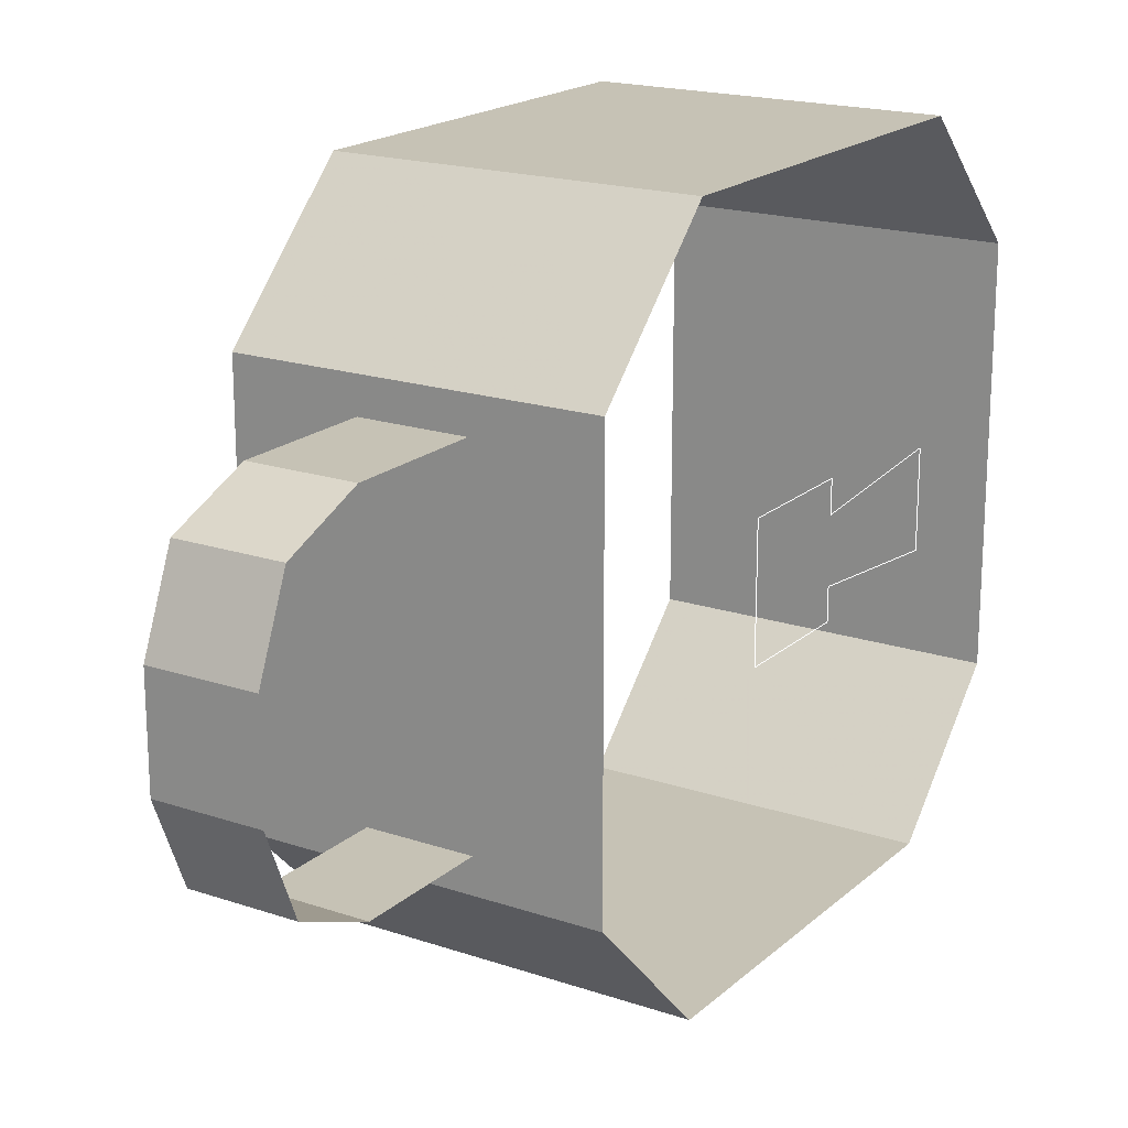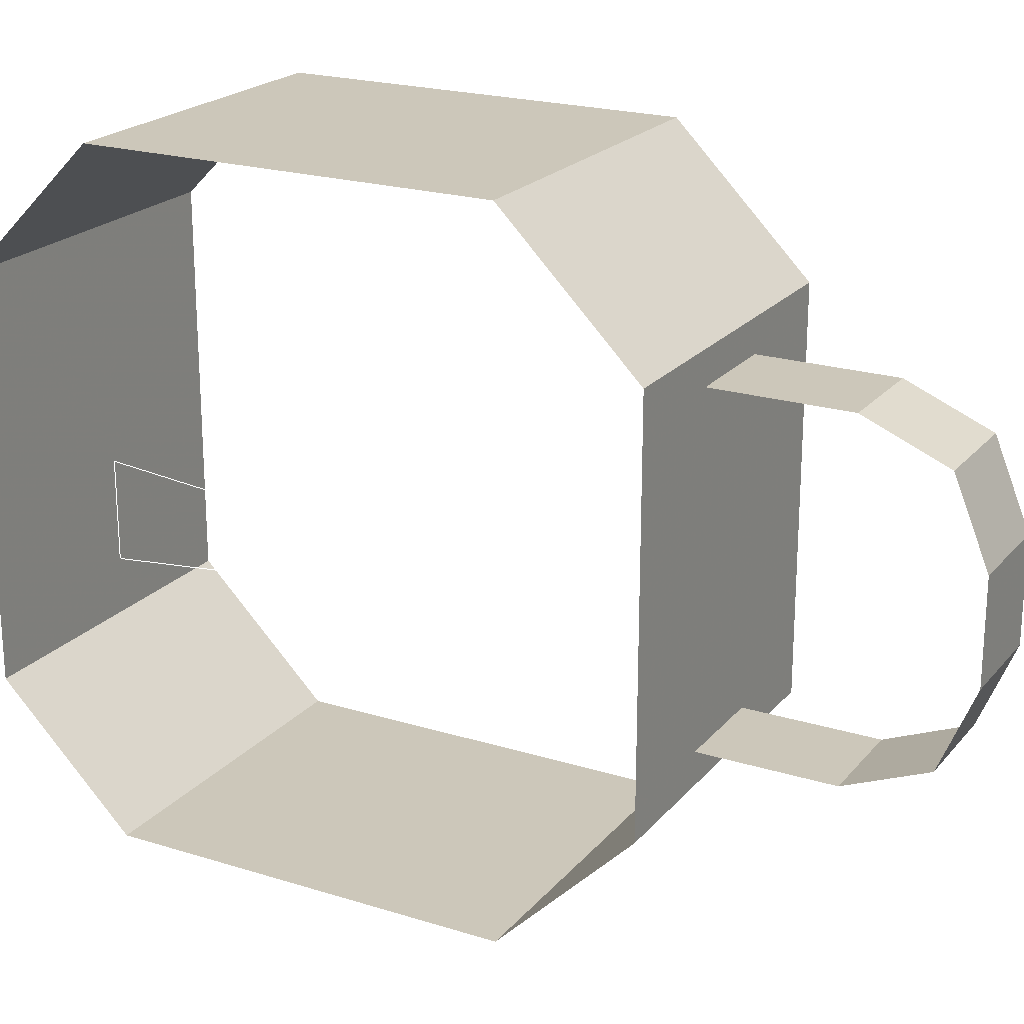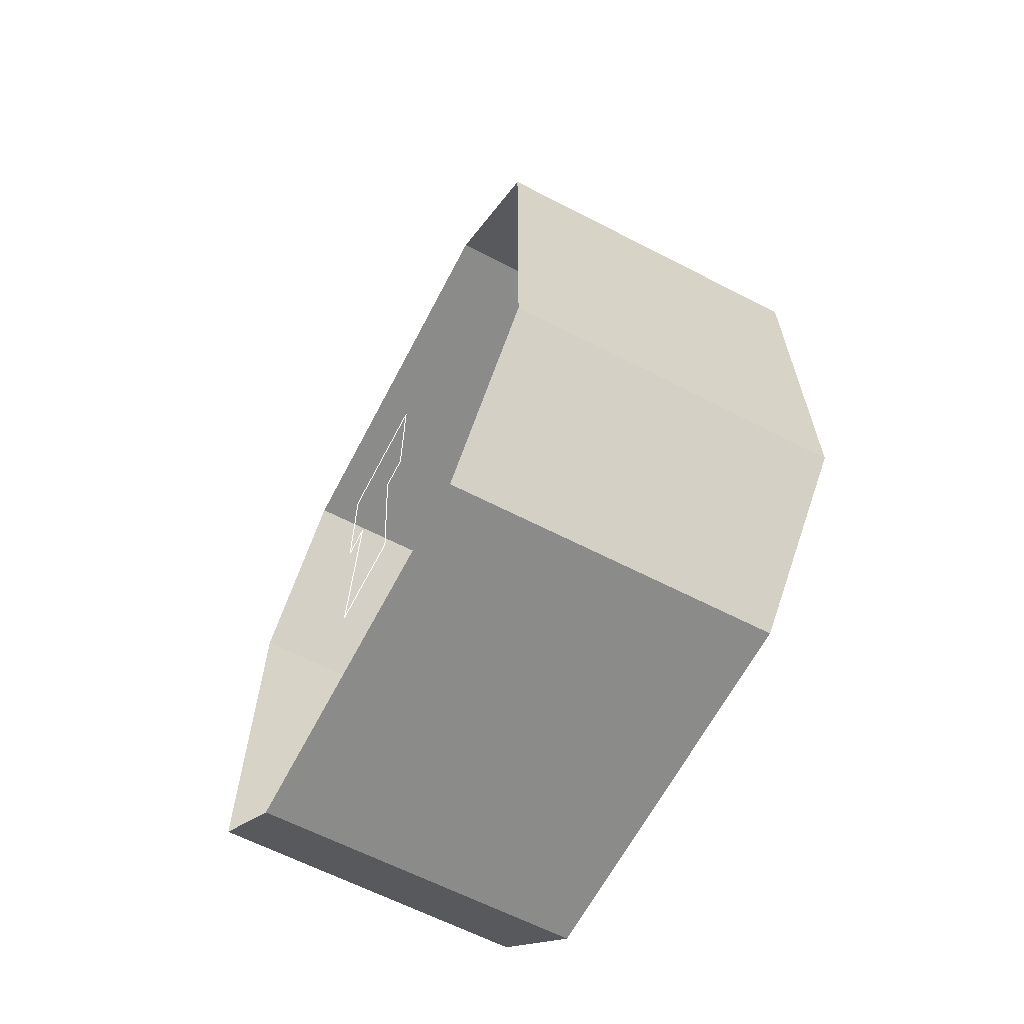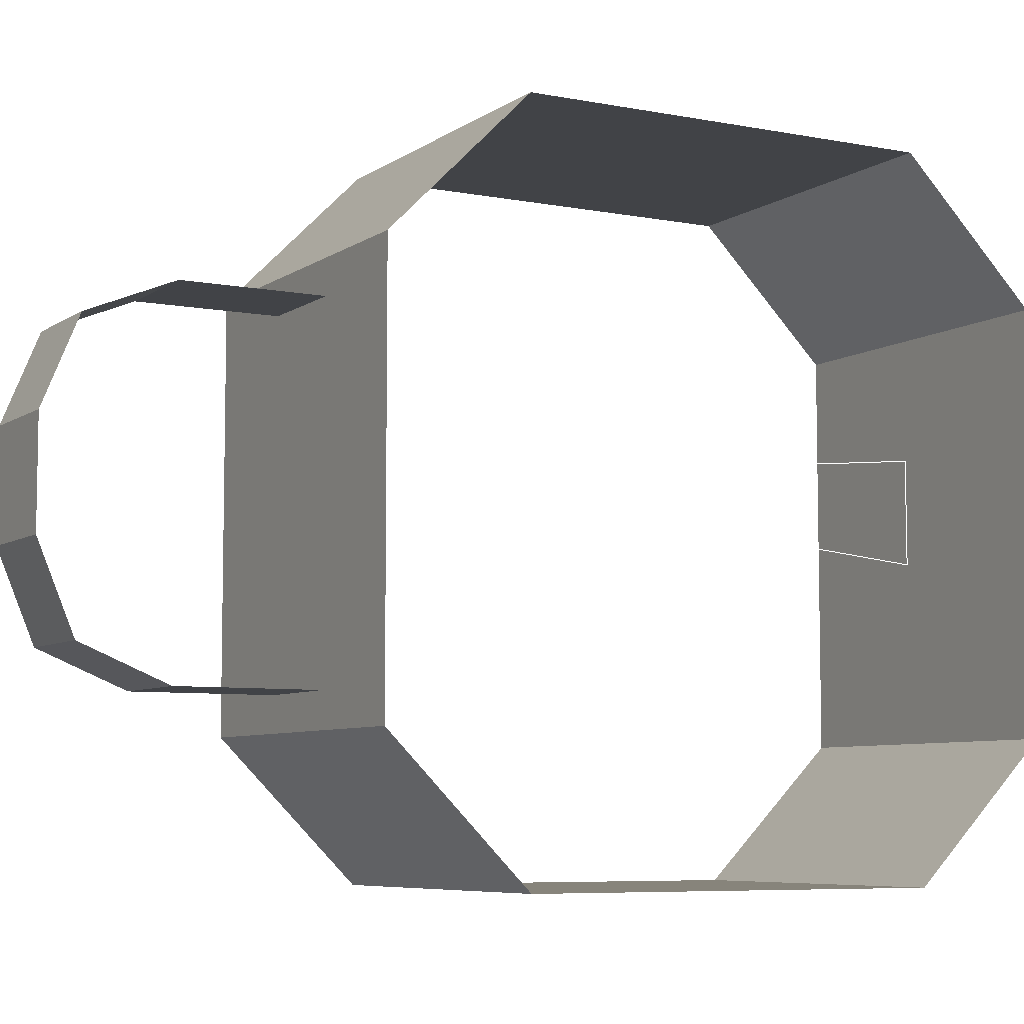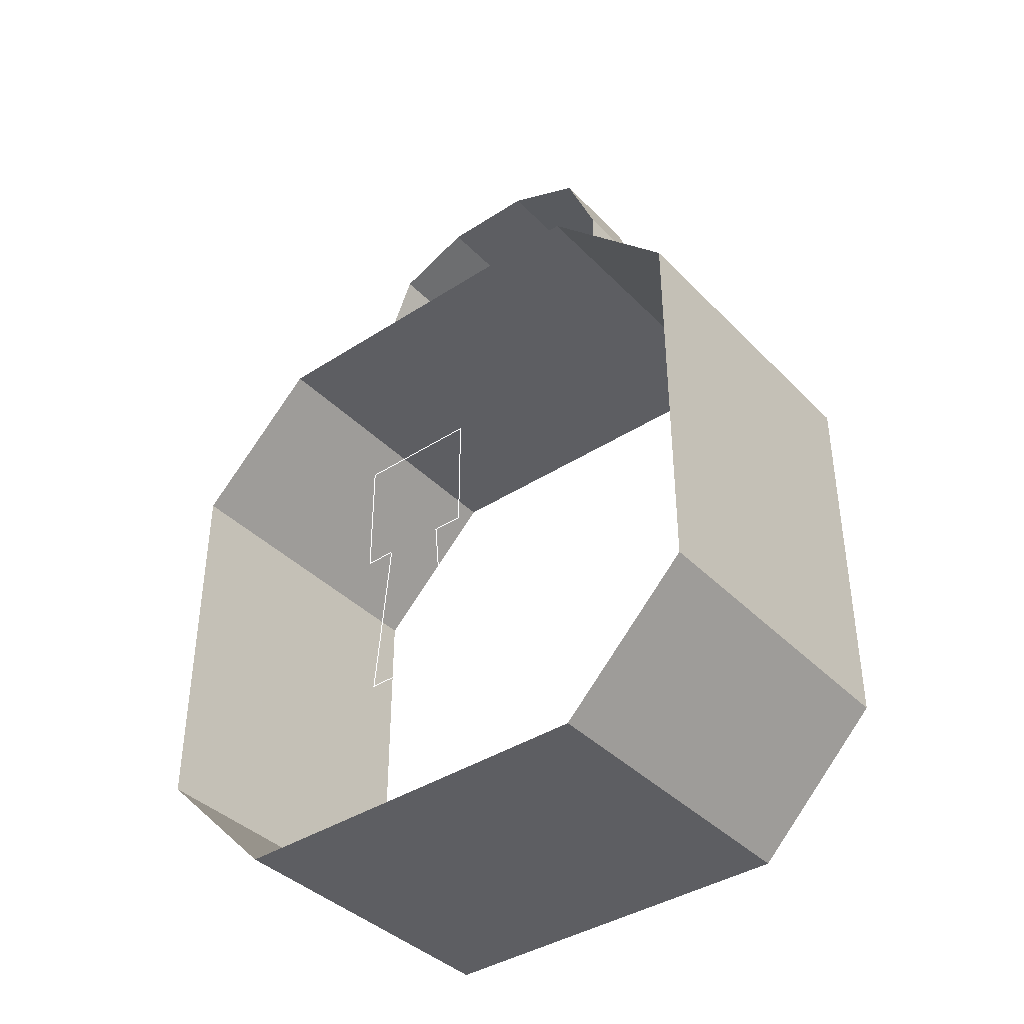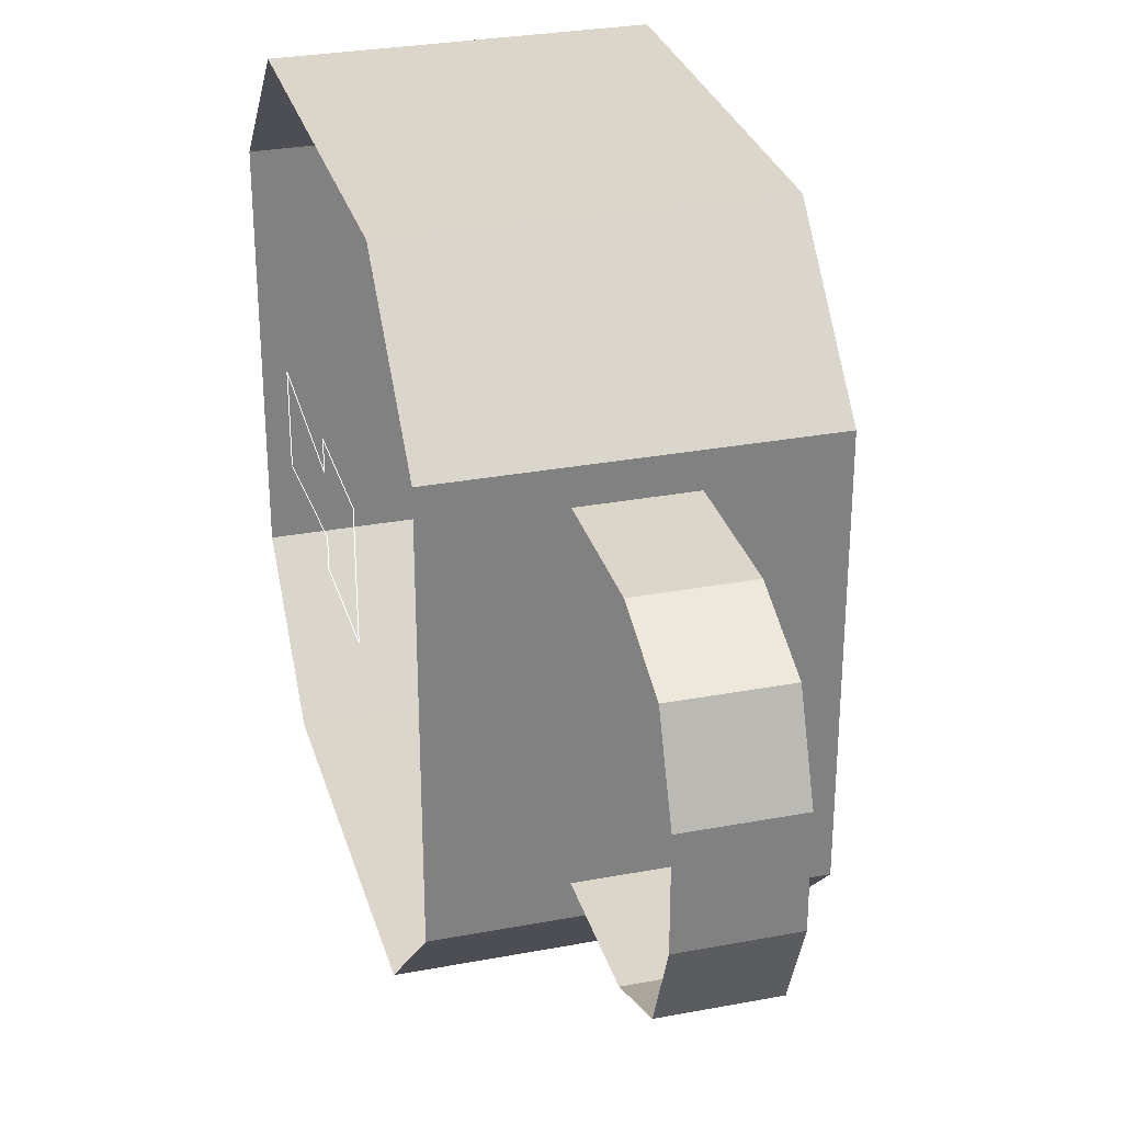
<metadata>
{"format":"obj","ext":"obj","renderer":"f3d","projection":"perspective","resolution":1024,"background":"white","views":[{"elev":18.9,"azim":-147.5,"up":"+Z"},{"elev":21.5,"azim":118.8,"up":"+Z"},{"elev":-63.7,"azim":-27.5,"up":"+Y"},{"elev":-6.9,"azim":-119.2,"up":"+Z"},{"elev":-39.3,"azim":128.9,"up":"+Y"},{"elev":29.7,"azim":164.6,"up":"+Z"}]}
</metadata>
<code>
v -0.4 0.45 0.48
v -0.4 0.77 0.8
v -0.4 1.73 0.8
v -0.4 2.05 0.48
v -0.4 0.77 -0.8
v -0.4 0.45 -0.48
v -0.4 2.05 -0.48
v -0.4 1.73 -0.8
v 0.4 0.77 0.8
v 0.4 0.45 0.48
v 0.4 2.05 0.48
v 0.4 1.73 0.8
v 0.4 0.45 -0.48
v 0.4 0.77 -0.8
v 0.4 1.73 -0.8
v 0.4 2.05 -0.48
f 9 12 3 2
f 16 7 4 11
f 5 8 15 14
f 13 6 5 14
f 7 16 15 8
f 1 10 9 2
f 11 4 3 12
f 6 13 10 1
v -0.12 2.05 0.4
v -0.12 2.05 -0.4
v 0.12 2.05 0.4
v 0.12 2.05 -0.4
v -0.12 2.37 0.4
v -0.12 2.65 0.12
v -0.12 2.568 0.318
v -0.12 2.65 -0.12
v -0.12 2.37 -0.4
v -0.12 2.568 -0.318
v 0.12 2.65 0.12
v 0.12 2.37 0.4
v 0.12 2.568 0.318
v 0.12 2.37 -0.4
v 0.12 2.65 -0.12
v 0.12 2.568 -0.318
f 31 24 22 27
f 18 25 30 20
f 24 31 32 26
f 26 32 30 25
f 27 22 23 29
f 29 23 21 28
f 19 28 21 17
v -0.4 1.2 0.15
v -0.4 1.5 0.15
v -0.4 1.2 -0.15
v -0.4 1.5 -0.15
v 0.4 1.2 0.15
v 0.4 1.5 0.15
v 0.4 1.2 -0.15
v 0.4 1.5 -0.15
v -0.4 1.2 -0.075
v -0.4 1.2 0.075
v 0.4 1.2 -0.075
v 0.4 1.2 0.075
v -0.4 0.8 -0.1125
v -0.4 0.8 0.1125
v 0.4 0.8 -0.1125
v 0.4 0.8 0.1125
l 33 34
l 34 36
l 36 35
l 40 39
l 40 38
l 38 37
l 39 43
l 41 35
l 42 33
l 37 44
l 45 46
l 48 47
l 42 46
l 48 44
l 43 47
l 45 41

</code>
